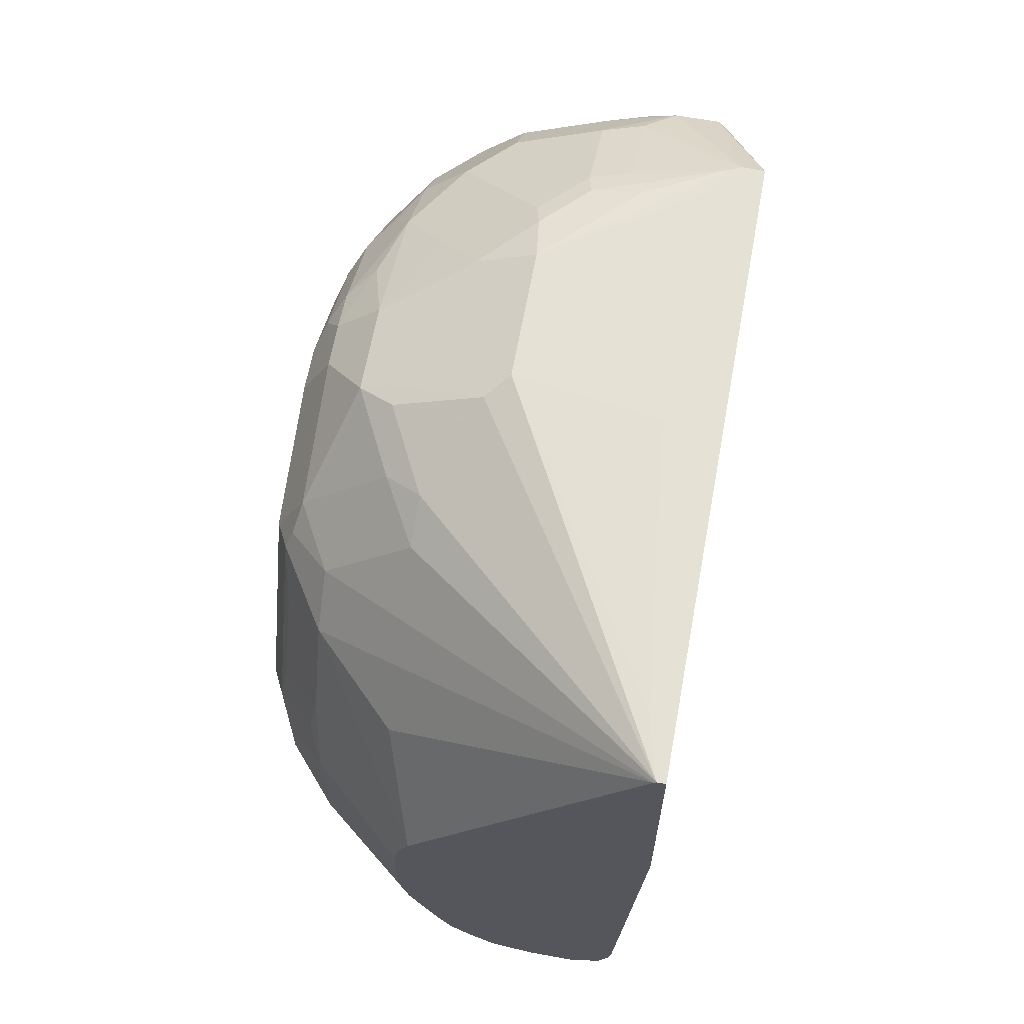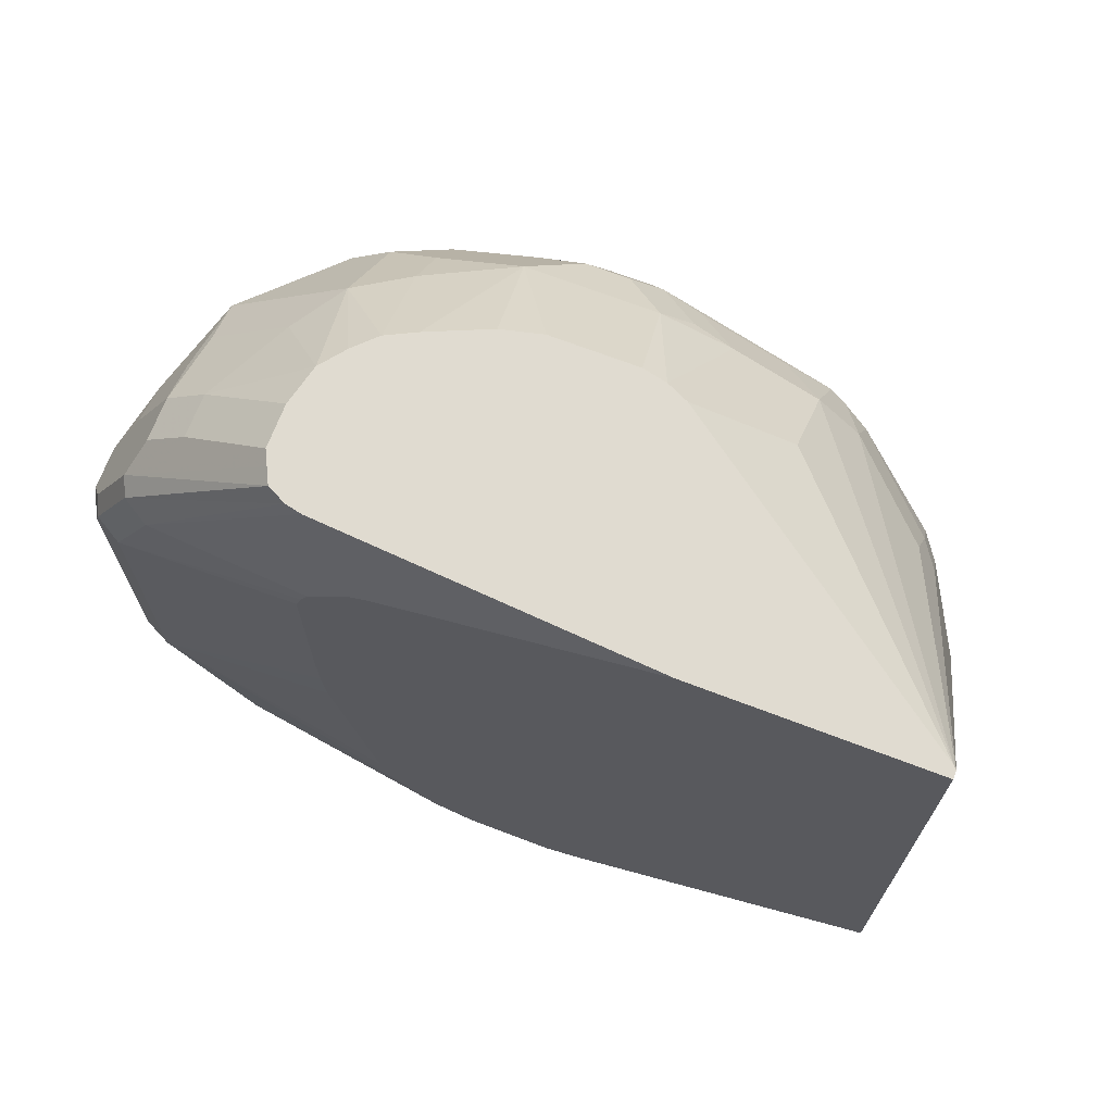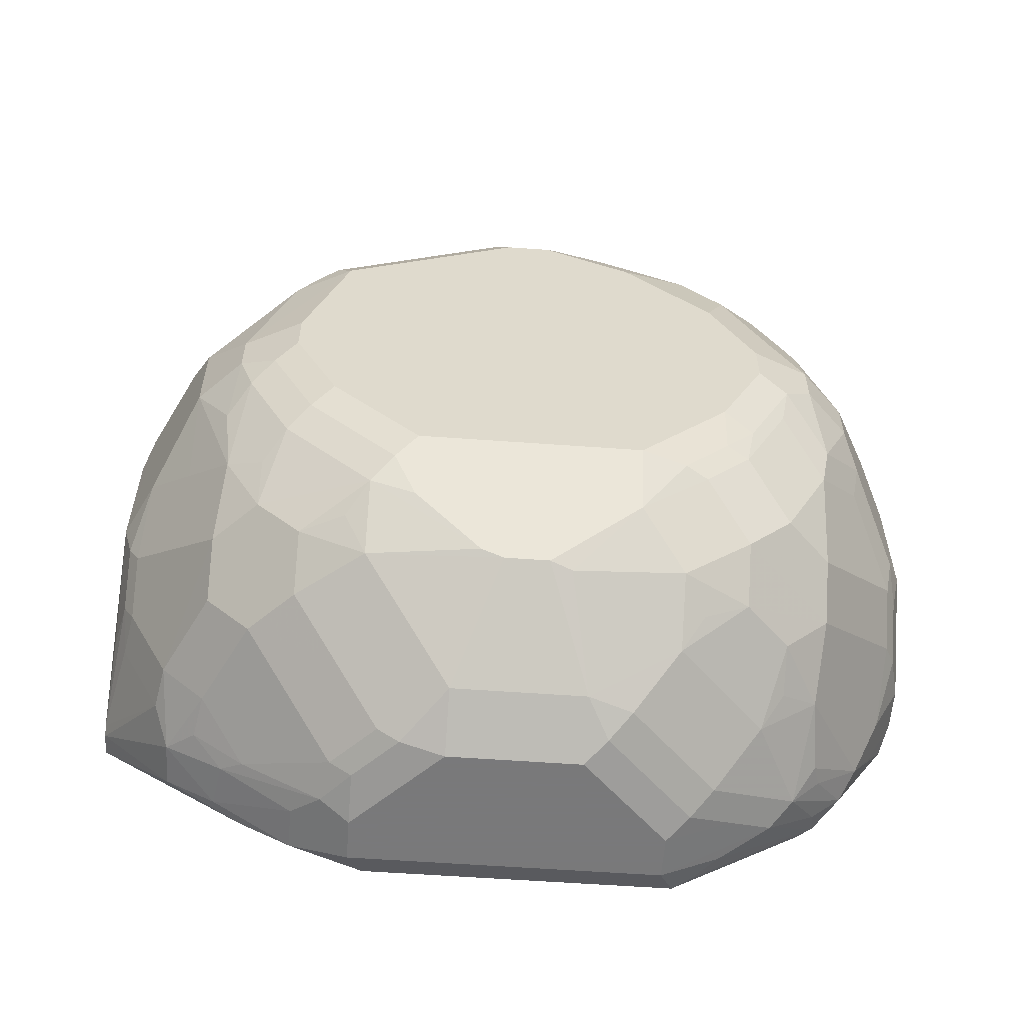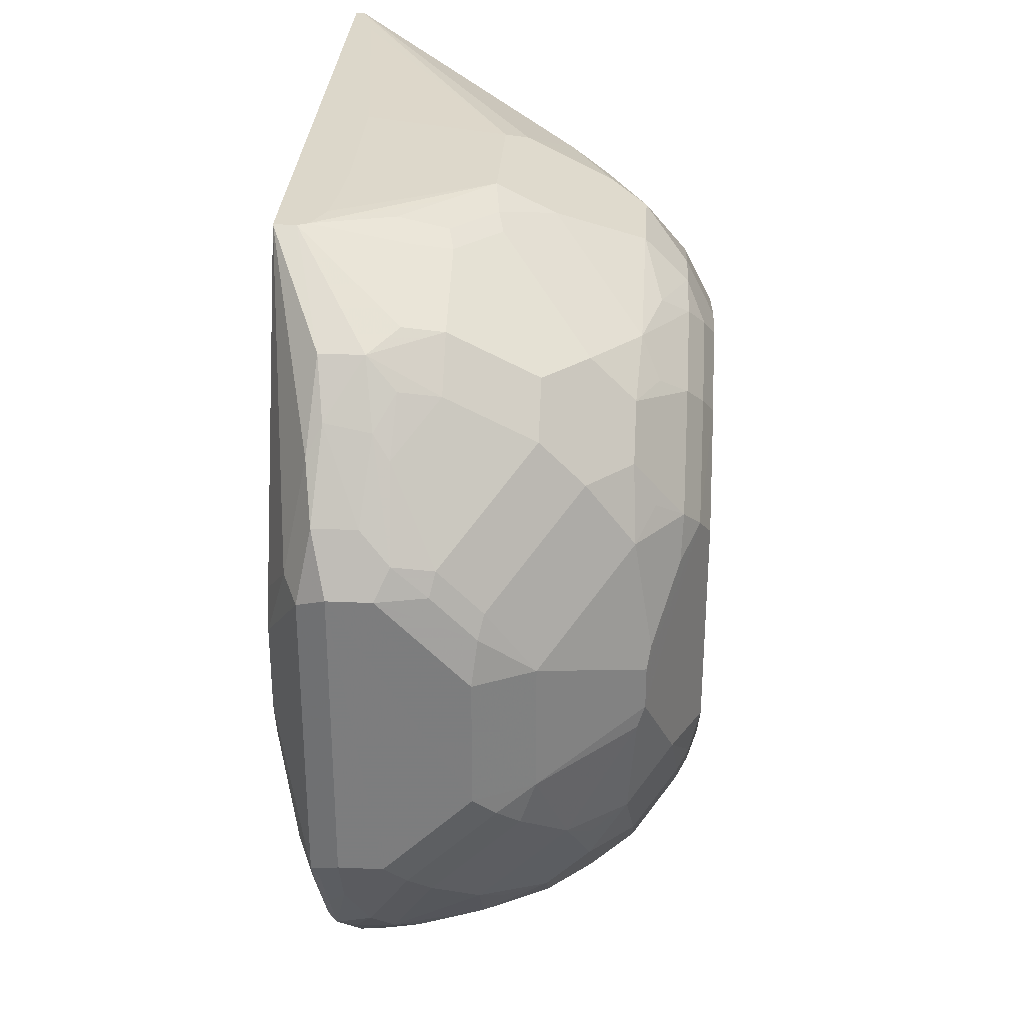
<metadata>
{"format":"obj","ext":"obj","renderer":"f3d","projection":"perspective","resolution":1024,"background":"white","views":[{"elev":64.3,"azim":10.4,"up":"+Y"},{"elev":69.9,"azim":110.9,"up":"+Z"},{"elev":-57.8,"azim":-94.3,"up":"+Z"},{"elev":30.5,"azim":-176.3,"up":"+Y"}]}
</metadata>
<code>
v -0.4025 0.07852 -0.5107
v -0.411 0.07852 -0.5065
v -0.3837 0.07852 -0.5101
v -0.4278 0.01222 -0.5989
v -0.4645 0.01222 -0.5989
v -0.489 0.02445 -0.5745
v -0.4219 0.07852 -0.4839
v -0.489 0.06107 -0.5011
v -0.518 0.06416 -0.4767
v -0.4767 0.0733 -0.4767
v -0.5134 0.0733 -0.44
v -0.5501 0.0733 -0.4033
v -0.3837 -0.1822 -0.6246
v -0.4034 -0.1467 -0.66
v -0.4217 -0.05505 -0.6417
v -0.3837 0.07852 0.01214
v -0.4339 -0.03059 -0.6295
v -0.4721 -0.0367 -0.6325
v -0.489 -0.01224 -0.6112
v -0.5226 -0.01836 -0.605
v -0.5226 0.01833 -0.5683
v -0.4228 0.07852 -0.4816
v -0.5226 0.05495 -0.495
v -0.5546 0.06416 -0.44
v -0.4297 0.07852 -0.4033
v -0.4266 0.07852 -0.4483
v -0.5989 0.04884 -0.4033
v -0.6478 0.02445 -0.3667
v -0.5684 0.06416 -0.2751
v -0.5501 0.0733 -0.2934
v -0.3837 -0.2153 -0.6356
v -0.4156 -0.1589 -0.6844
v -0.4278 -0.09785 -0.6722
v -0.3906 0.07852 0.01214
v -0.3837 -0.1194 0.01214
v -0.4645 -0.09785 -0.6722
v -0.489 -0.1222 -0.6844
v -0.4859 -0.05505 -0.6417
v -0.5959 -0.05505 -0.605
v -0.5592 -0.09174 -0.6417
v -0.5959 -0.01836 -0.5683
v -0.6326 -0.01836 -0.5317
v -0.5592 0.01833 -0.5317
v -0.5592 0.05495 -0.4584
v -0.4297 0.07852 -0.2722
v -0.6723 0.01222 -0.3667
v -0.6356 0.01222 -0.44
v -0.6478 0.02445 -0.2934
v -0.6417 0.02747 -0.2751
v -0.5867 0.05042 -0.2567
v -0.605 0.02747 -0.2017
v -0.3944 0.07852 -0.000698
v -0.4034 0.07852 -0.03671
v -0.4262 0.07852 -0.2339
v -0.3837 -0.2885 -0.6356
v -0.44 -0.1467 -0.6967
v -0.4217 -0.1284 -0.6783
v -0.4156 -0.4155 -0.6844
v -0.3927 0.07639 0.01214
v -0.605 0.009124 -0.165
v -0.6784 -0.06419 -0.165
v -0.4034 -0.4033 0.01214
v -0.3837 -0.3374 -0.06114
v -0.4767 -0.1467 -0.6967
v -0.518 -0.1467 -0.6875
v -0.5226 -0.1284 -0.6783
v -0.6326 -0.09174 -0.605
v -0.5959 -0.1284 -0.6417
v -0.6692 -0.05505 -0.5317
v -0.6723 -0.02447 -0.4767
v -0.5959 0.01833 -0.495
v -0.6875 -0.01836 -0.4216
v -0.7089 -0.02447 -0.3667
v -0.6723 0.01222 -0.2934
v -0.6356 0.01222 -0.2201
v -0.3837 -0.3034 -0.6318
v -0.4034 -0.4033 -0.66
v -0.44 -0.4033 -0.6967
v -0.4126 -0.4446 -0.66
v -0.4156 -0.5255 -0.6112
v -0.4217 -0.4858 -0.6417
v -0.4217 -0.4308 -0.6783
v -0.44 -0.4522 -0.6722
v -0.605 -0.1009 -0.05503
v -0.5796 -0.1808 0.01214
v -0.6784 -0.1009 -0.1284
v -0.7089 -0.06116 -0.2201
v -0.715 -0.08253 -0.2017
v -0.3837 -0.4033 -0.1101
v -0.3837 -0.3837 -0.09036
v -0.3837 -0.3666 -0.07335
v -0.3837 -0.3532 -0.06662
v -0.4064 -0.4171 0.01214
v -0.4034 -0.55 -0.1467
v -0.5501 -0.2201 -0.6967
v -0.5546 -0.1834 -0.6875
v -0.5592 -0.165 -0.6783
v -0.6723 -0.1467 -0.5989
v -0.6692 -0.09174 -0.5683
v -0.6356 -0.1834 -0.6356
v -0.7105 -0.1467 -0.55
v -0.7105 -0.07339 -0.4767
v -0.6875 -0.05505 -0.495
v -0.7105 -0.0367 -0.4033
v -0.7242 -0.05505 -0.385
v -0.7089 -0.02447 -0.33
v -0.3837 -0.3272 -0.6234
v -0.4034 -0.5133 -0.5867
v -0.4767 -0.4033 -0.6967
v -0.4584 -0.495 -0.6509
v -0.4217 -0.5409 -0.605
v -0.4126 -0.5912 -0.5133
v -0.6784 -0.1742 -0.09174
v -0.5882 -0.1994 0.01214
v -0.7211 -0.09785 -0.1956
v -0.715 -0.1376 -0.165
v -0.7334 -0.11 -0.2201
v -0.3837 -0.4101 -0.1236
v -0.4146 -0.4333 0.01214
v -0.4126 -0.5684 -0.1284
v -0.4034 -0.5867 -0.2201
v -0.5501 -0.33 -0.6967
v -0.5989 -0.2201 -0.6722
v -0.6875 -0.2384 -0.605
v -0.6875 -0.1284 -0.5683
v -0.6845 -0.2567 -0.6112
v -0.7089 -0.1834 -0.5622
v -0.7242 -0.165 -0.5317
v -0.7242 -0.09174 -0.4584
v -0.7334 -0.07339 -0.3667
v -0.7334 -0.07339 -0.33
v -0.7334 -0.11 -0.44
v -0.3837 -0.3603 -0.5884
v -0.4034 -0.5867 -0.4767
v -0.4767 -0.4522 -0.6722
v -0.495 -0.4217 -0.6875
v -0.4767 -0.5133 -0.6371
v -0.44 -0.5378 -0.6112
v -0.44 -0.5637 -0.5867
v -0.4217 -0.6142 -0.495
v -0.4156 -0.6112 -0.4767
v -0.6845 -0.2079 -0.08557
v -0.6723 -0.2323 -0.06114
v -0.715 -0.2109 -0.1284
v -0.5928 -0.2201 0.01214
v -0.7211 -0.1712 -0.1589
v -0.7334 -0.2567 -0.1467
v -0.3837 -0.4155 -0.1393
v -0.4278 -0.44 0.01214
v -0.4278 -0.5378 -0.08557
v -0.4278 -0.5745 -0.1223
v -0.4126 -0.605 -0.2017
v -0.4156 -0.6112 -0.2201
v -0.5684 -0.3484 -0.6875
v -0.5989 -0.33 -0.6722
v -0.6845 -0.2933 -0.6112
v -0.7334 -0.3666 -0.5133
v -0.7334 -0.1834 -0.5133
v -0.3837 -0.3724 -0.5626
v -0.3837 -0.378 -0.5486
v -0.3837 -0.4118 -0.3667
v -0.3837 -0.4147 -0.3287
v -0.3837 -0.4155 -0.286
v -0.5134 -0.44 -0.6738
v -0.495 -0.5317 -0.6142
v -0.5501 -0.5255 -0.5989
v -0.5501 -0.4767 -0.6371
v -0.4767 -0.5378 -0.6112
v -0.4584 -0.5775 -0.5683
v -0.44 -0.6234 -0.4767
v -0.44 -0.5989 -0.5256
v -0.7211 -0.2445 -0.1223
v -0.7089 -0.2689 -0.09785
v -0.6723 -0.3422 -0.06114
v -0.5928 -0.2933 0.01214
v -0.7334 -0.2933 -0.1467
v -0.44 -0.4461 0.01214
v -0.4523 -0.5255 -0.06114
v -0.4523 -0.5989 -0.1711
v -0.4278 -0.6112 -0.1956
v -0.4523 -0.5622 -0.09785
v -0.44 -0.6234 -0.2201
v -0.5501 -0.4033 -0.6738
v -0.5867 -0.3666 -0.6738
v -0.6234 -0.4033 -0.6371
v -0.6784 -0.3117 -0.6142
v -0.7089 -0.3666 -0.5622
v -0.7211 -0.3666 -0.5378
v -0.7334 -0.44 -0.44
v -0.7242 -0.4033 -0.5179
v -0.4767 -0.5989 -0.5256
v -0.605 -0.5317 -0.5592
v -0.605 -0.495 -0.5958
v -0.5684 -0.495 -0.6142
v -0.6417 -0.4584 -0.5958
v -0.4767 -0.6234 -0.4767
v -0.7089 -0.3055 -0.09785
v -0.6723 -0.4155 -0.09785
v -0.6356 -0.4155 -0.06114
v -0.5501 -0.4033 0.01214
v -0.5622 -0.3789 0.01214
v -0.5845 -0.3277 0.01214
v -0.715 -0.3484 -0.1284
v -0.715 -0.4217 -0.165
v -0.6784 -0.4584 -0.1284
v -0.7334 -0.3666 -0.1834
v -0.4767 -0.4461 0.01214
v -0.489 -0.5255 -0.06114
v -0.489 -0.5989 -0.1711
v -0.489 -0.5622 -0.09785
v -0.4767 -0.6234 -0.2201
v -0.6417 -0.4217 -0.6142
v -0.6723 -0.4033 -0.5989
v -0.6784 -0.4584 -0.5592
v -0.715 -0.4217 -0.5225
v -0.7334 -0.4767 -0.3667
v -0.7242 -0.44 -0.4813
v -0.7211 -0.4645 -0.4522
v -0.5134 -0.6142 -0.4813
v -0.5317 -0.605 -0.4858
v -0.6417 -0.5317 -0.5225
v -0.5684 -0.605 -0.4492
v -0.5134 -0.6234 -0.44
v -0.605 -0.4584 -0.05503
v -0.5317 -0.4217 0.01214
v -0.6784 -0.495 -0.165
v -0.7334 -0.44 -0.2567
v -0.715 -0.4584 -0.2017
v -0.605 -0.5684 -0.165
v -0.5111 -0.4377 0.01214
v -0.5622 -0.4889 -0.06114
v -0.5622 -0.5622 -0.1345
v -0.5317 -0.5684 -0.1284
v -0.5317 -0.605 -0.2017
v -0.544 -0.6173 -0.2628
v -0.5134 -0.6234 -0.2567
v -0.6784 -0.495 -0.5225
v -0.715 -0.4584 -0.4858
v -0.7211 -0.5011 -0.3789
v -0.7089 -0.5255 -0.3545
v -0.7334 -0.4767 -0.33
v -0.5501 -0.6142 -0.4446
v -0.6784 -0.5317 -0.4492
v -0.5745 -0.6112 -0.4155
v -0.6478 -0.5745 -0.3789
v -0.6417 -0.5684 -0.4125
v -0.5501 -0.6234 -0.4033
v -0.7028 -0.4828 -0.2139
v -0.6784 -0.5317 -0.2384
v -0.6723 -0.5255 -0.2078
v -0.6356 -0.5622 -0.2078
v -0.715 -0.495 -0.2751
v -0.7089 -0.4889 -0.2445
v -0.5684 -0.605 -0.2384
v -0.5501 -0.6234 -0.2934
v -0.715 -0.495 -0.4125
v -0.6845 -0.5378 -0.4155
v -0.6723 -0.5622 -0.3545
v -0.7089 -0.5255 -0.3178
v -0.6723 -0.5622 -0.3178
v -0.5989 -0.5989 -0.2812
f 152 180 153
f 151 209 179
f 151 210 209
f 151 181 210
f 147 176 197
f 151 179 182
f 150 177 178
f 150 181 151
f 150 178 181
f 149 177 150
f 147 173 172
f 147 197 173
f 151 182 180
f 143 174 175
f 143 175 145
f 137 168 165
f 143 197 174
f 143 173 197
f 142 173 143
f 142 172 173
f 141 182 170
f 141 153 182
f 140 171 169
f 140 170 171
f 140 141 170
f 139 140 169
f 153 180 182
f 139 169 168
f 146 147 172
f 142 144 172
f 165 168 169
f 154 183 184
f 170 255 247
f 170 236 255
f 137 139 168
f 170 211 236
f 170 182 211
f 170 191 171
f 170 196 191
f 169 171 191
f 167 195 185
f 167 193 195
f 167 194 193
f 166 194 167
f 166 193 194
f 166 192 193
f 166 191 192
f 166 169 191
f 165 169 166
f 164 185 183
f 164 167 185
f 157 217 189
f 157 190 217
f 157 188 190
f 156 186 187
f 156 188 157
f 156 187 188
f 155 186 156
f 155 185 186
f 155 184 185
f 154 184 155
f 154 164 183
f 137 138 139
f 117 206 176
f 137 166 167
f 117 189 216
f 117 157 189
f 117 158 157
f 117 132 158
f 117 130 132
f 117 131 130
f 116 172 144
f 116 146 172
f 115 117 146
f 115 146 116
f 114 143 145
f 113 144 142
f 113 143 114
f 117 216 241
f 113 142 143
f 112 134 141
f 111 140 139
f 111 112 140
f 111 139 138
f 110 138 137
f 110 111 138
f 110 136 135
f 110 164 136
f 110 137 164
f 109 154 122
f 109 136 154
f 170 247 223
f 109 135 136
f 112 141 140
f 117 241 227
f 117 227 206
f 117 176 147
f 137 165 166
f 136 164 154
f 134 162 163
f 134 161 162
f 134 160 161
f 134 159 160
f 133 159 134
f 128 132 129
f 128 158 132
f 128 157 158
f 128 156 157
f 126 128 127
f 126 156 128
f 124 126 127
f 123 156 126
f 123 155 156
f 122 154 155
f 121 163 148
f 121 134 163
f 121 141 134
f 121 153 141
f 121 152 153
f 120 180 152
f 120 151 180
f 119 151 120
f 119 150 151
f 119 149 150
f 118 121 148
f 117 147 146
f 137 167 164
f 170 223 196
f 216 240 259
f 174 199 200
f 229 251 261
f 228 253 248
f 228 259 253
f 228 252 259
f 228 241 252
f 227 241 228
f 226 251 229
f 226 250 251
f 226 249 250
f 226 248 249
f 226 228 248
f 224 229 231
f 224 230 225
f 229 261 254
f 224 231 230
f 222 246 243
f 222 245 246
f 222 244 245
f 222 242 244
f 221 243 237
f 221 222 243
f 220 242 222
f 219 242 220
f 218 256 239
f 218 238 256
f 217 238 218
f 216 259 241
f 216 239 240
f 223 247 242
f 229 254 234
f 229 234 233
f 229 232 231
f 109 110 135
f 254 261 255
f 251 260 261
f 249 251 250
f 249 260 251
f 249 259 260
f 249 253 259
f 248 253 249
f 245 258 257
f 245 260 258
f 245 261 260
f 245 255 261
f 245 247 255
f 244 247 245
f 243 245 257
f 243 246 245
f 242 247 244
f 241 259 252
f 240 260 259
f 240 258 260
f 240 257 258
f 239 257 240
f 239 243 257
f 239 256 243
f 238 243 256
f 237 243 238
f 235 255 236
f 235 254 255
f 234 254 235
f 216 218 239
f 214 238 215
f 214 237 238
f 214 221 237
f 190 238 217
f 190 215 238
f 189 218 216
f 189 217 218
f 187 213 214
f 187 190 188
f 187 215 190
f 187 214 215
f 186 213 187
f 185 213 186
f 185 212 213
f 185 195 212
f 183 185 184
f 179 211 182
f 179 209 211
f 178 210 181
f 178 208 210
f 177 208 178
f 177 207 208
f 176 203 197
f 176 204 203
f 176 206 204
f 174 205 198
f 174 204 205
f 174 203 204
f 174 197 203
f 174 202 175
f 174 201 202
f 174 200 201
f 191 196 219
f 174 198 199
f 191 219 220
f 192 221 214
f 211 235 236
f 211 234 235
f 210 229 233
f 210 232 229
f 209 210 233
f 209 234 211
f 209 233 234
f 208 230 231
f 208 232 210
f 208 231 232
f 207 230 208
f 205 229 224
f 205 226 229
f 204 228 226
f 204 227 228
f 204 206 227
f 204 226 205
f 200 224 225
f 199 205 224
f 199 224 200
f 198 205 199
f 196 242 219
f 196 223 242
f 195 213 212
f 195 214 213
f 192 222 221
f 192 220 222
f 192 195 193
f 192 214 195
f 191 220 192
f 108 134 112
f 74 106 87
f 107 133 108
f 18 37 38
f 18 36 37
f 17 36 18
f 17 33 36
f 16 62 35
f 16 93 62
f 16 119 93
f 16 149 119
f 16 177 149
f 16 207 177
f 16 230 207
f 16 225 230
f 16 200 225
f 18 38 19
f 16 201 200
f 16 175 202
f 16 145 175
f 16 114 145
f 16 85 114
f 16 59 85
f 16 34 59
f 15 33 17
f 14 33 15
f 14 32 33
f 14 31 32
f 13 31 14
f 12 45 25
f 12 30 45
f 16 202 201
f 19 38 20
f 20 39 41
f 20 41 21
f 32 78 56
f 32 58 78
f 32 57 33
f 32 56 57
f 31 58 32
f 31 55 58
f 30 54 45
f 30 53 54
f 30 52 53
f 30 34 52
f 29 34 30
f 29 51 34
f 29 50 51
f 29 49 50
f 29 74 49
f 29 48 74
f 28 48 29
f 28 74 48
f 28 46 74
f 27 47 46
f 27 44 47
f 24 44 27
f 23 44 24
f 21 44 23
f 21 43 44
f 21 42 43
f 21 41 42
f 20 40 39
f 20 38 40
f 12 29 30
f 33 57 56
f 12 28 29
f 12 27 46
f 3 92 91
f 3 63 92
f 3 35 63
f 3 16 35
f 3 15 4
f 3 14 15
f 3 13 14
f 2 12 7
f 2 11 12
f 2 10 11
f 2 9 10
f 2 8 9
f 2 6 8
f 3 91 90
f 1 6 2
f 1 3 4
f 1 16 3
f 1 34 16
f 1 52 34
f 1 53 52
f 1 54 53
f 1 45 54
f 1 25 45
f 1 26 25
f 1 22 26
f 1 7 22
f 1 2 7
f 108 133 134
f 1 5 6
f 3 90 89
f 3 89 118
f 3 118 148
f 12 24 27
f 12 26 22
f 12 25 26
f 11 24 12
f 9 23 24
f 9 11 10
f 9 24 11
f 8 23 9
f 7 12 22
f 6 23 8
f 6 21 23
f 5 21 6
f 5 20 21
f 5 19 20
f 5 18 19
f 5 17 18
f 4 17 5
f 4 15 17
f 3 31 13
f 3 55 31
f 3 76 55
f 3 107 76
f 3 133 107
f 3 159 133
f 3 160 159
f 3 161 160
f 3 162 161
f 3 163 162
f 3 148 163
f 12 46 28
f 33 56 64
f 1 4 5
f 34 51 60
f 86 115 116
f 86 88 115
f 85 86 113
f 85 113 114
f 84 86 85
f 83 111 110
f 81 111 83
f 81 83 82
f 80 112 111
f 80 108 112
f 80 111 81
f 79 108 80
f 78 110 109
f 86 116 144
f 78 83 110
f 77 107 108
f 76 107 77
f 74 87 75
f 73 105 106
f 73 104 105
f 72 104 73
f 70 104 72
f 70 102 104
f 70 103 102
f 69 103 70
f 69 102 103
f 69 101 102
f 69 99 101
f 77 108 79
f 86 144 113
f 87 117 88
f 87 106 117
f 106 131 117
f 33 64 36
f 105 132 130
f 105 129 132
f 105 131 106
f 105 130 131
f 102 105 104
f 102 129 105
f 101 128 129
f 101 127 128
f 101 124 127
f 100 123 126
f 99 125 101
f 98 126 124
f 98 100 126
f 98 125 99
f 98 101 125
f 98 124 101
f 96 123 97
f 95 123 96
f 95 155 123
f 95 122 155
f 94 121 118
f 94 152 121
f 94 120 152
f 93 120 94
f 93 119 120
f 89 94 118
f 88 117 115
f 68 100 98
f 68 123 100
f 101 129 102
f 67 68 98
f 49 51 50
f 49 75 51
f 49 74 75
f 46 106 74
f 46 73 106
f 46 72 73
f 46 70 72
f 46 47 70
f 44 71 47
f 43 71 44
f 42 71 43
f 42 47 71
f 42 70 47
f 42 69 70
f 42 99 69
f 42 67 99
f 40 66 68
f 39 68 67
f 39 40 68
f 39 42 41
f 39 67 42
f 38 66 40
f 37 66 38
f 37 64 65
f 36 64 37
f 35 62 63
f 68 97 123
f 34 60 61
f 34 61 59
f 51 75 60
f 55 76 77
f 37 65 66
f 56 78 109
f 55 77 58
f 66 97 68
f 65 96 66
f 64 96 65
f 62 94 89
f 62 93 94
f 62 92 63
f 62 91 92
f 67 98 99
f 62 90 91
f 62 89 90
f 61 88 86
f 61 87 88
f 64 95 96
f 60 75 61
f 56 109 122
f 56 122 95
f 61 75 87
f 56 95 64
f 58 77 79
f 58 79 80
f 58 80 81
f 66 96 97
f 58 81 82
f 59 61 86
f 59 84 85
f 58 83 78
f 59 86 84
f 58 82 83

</code>
